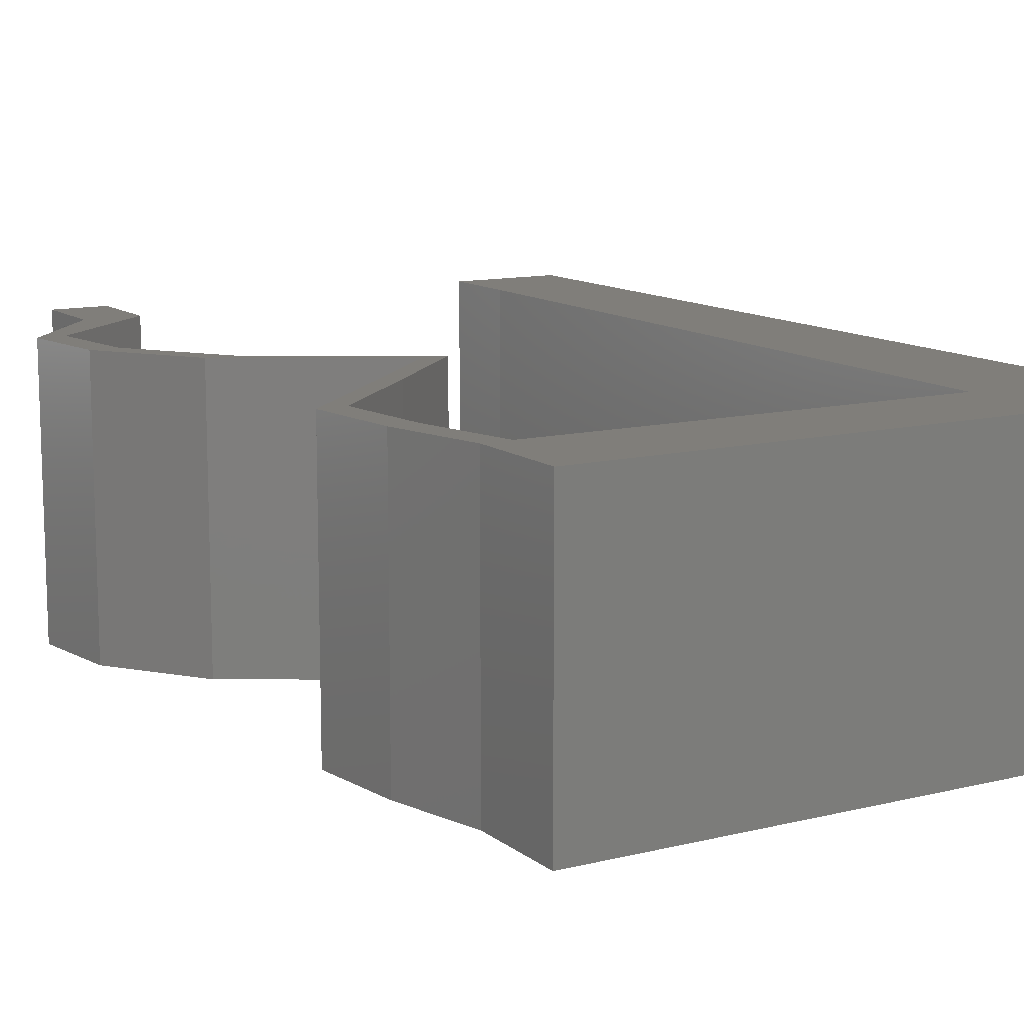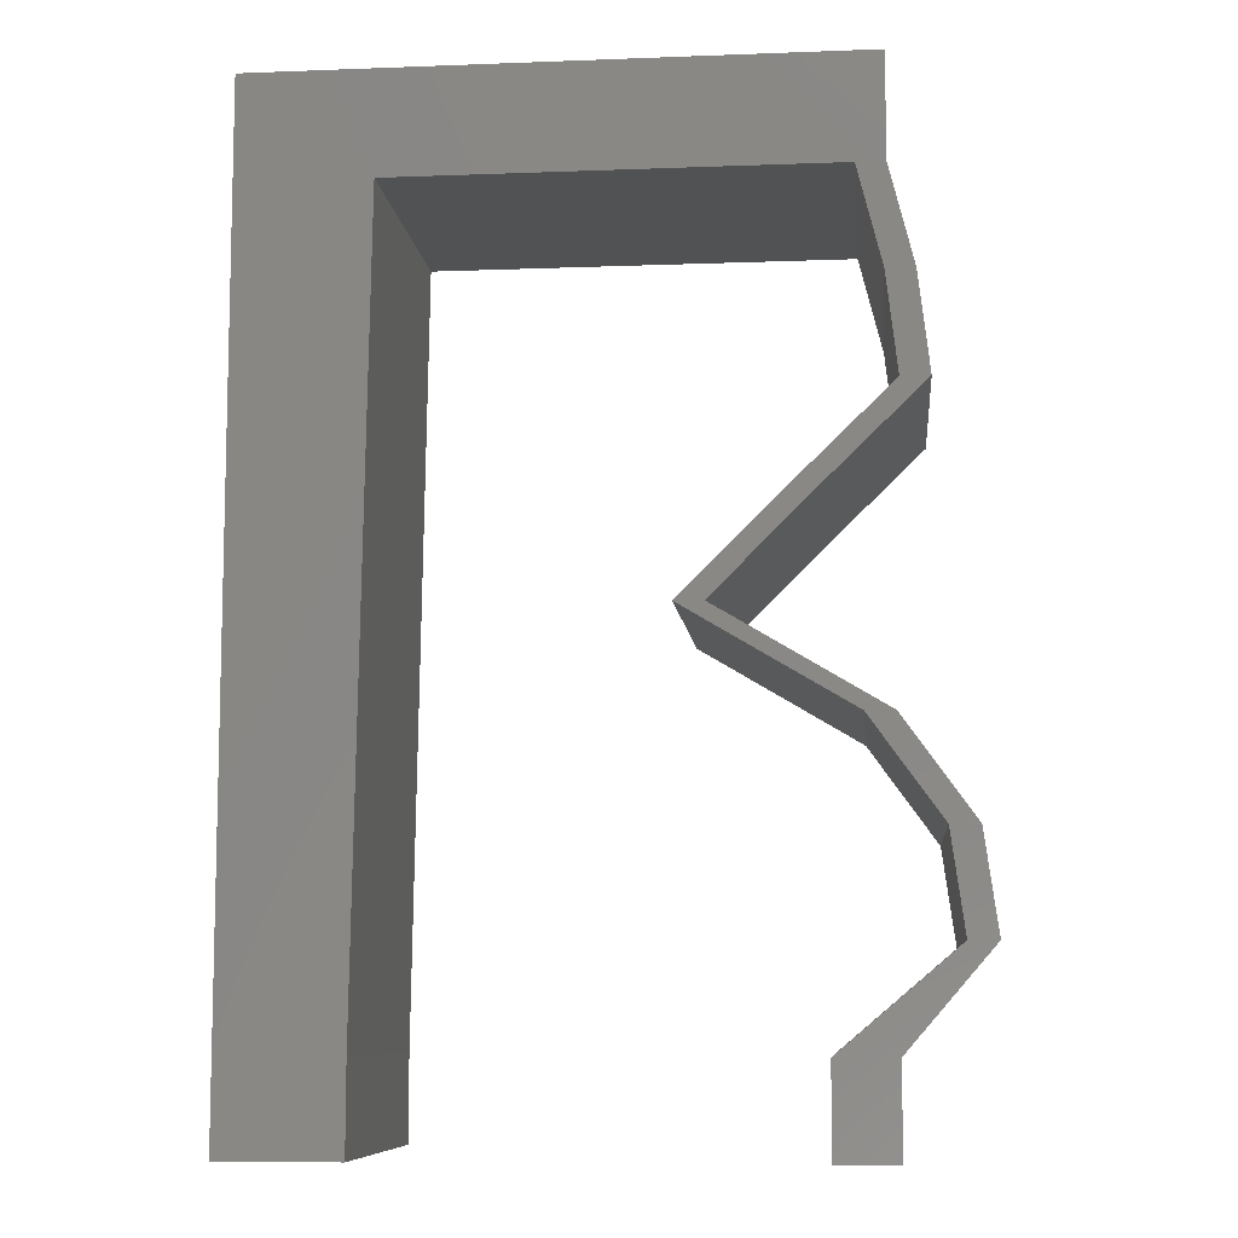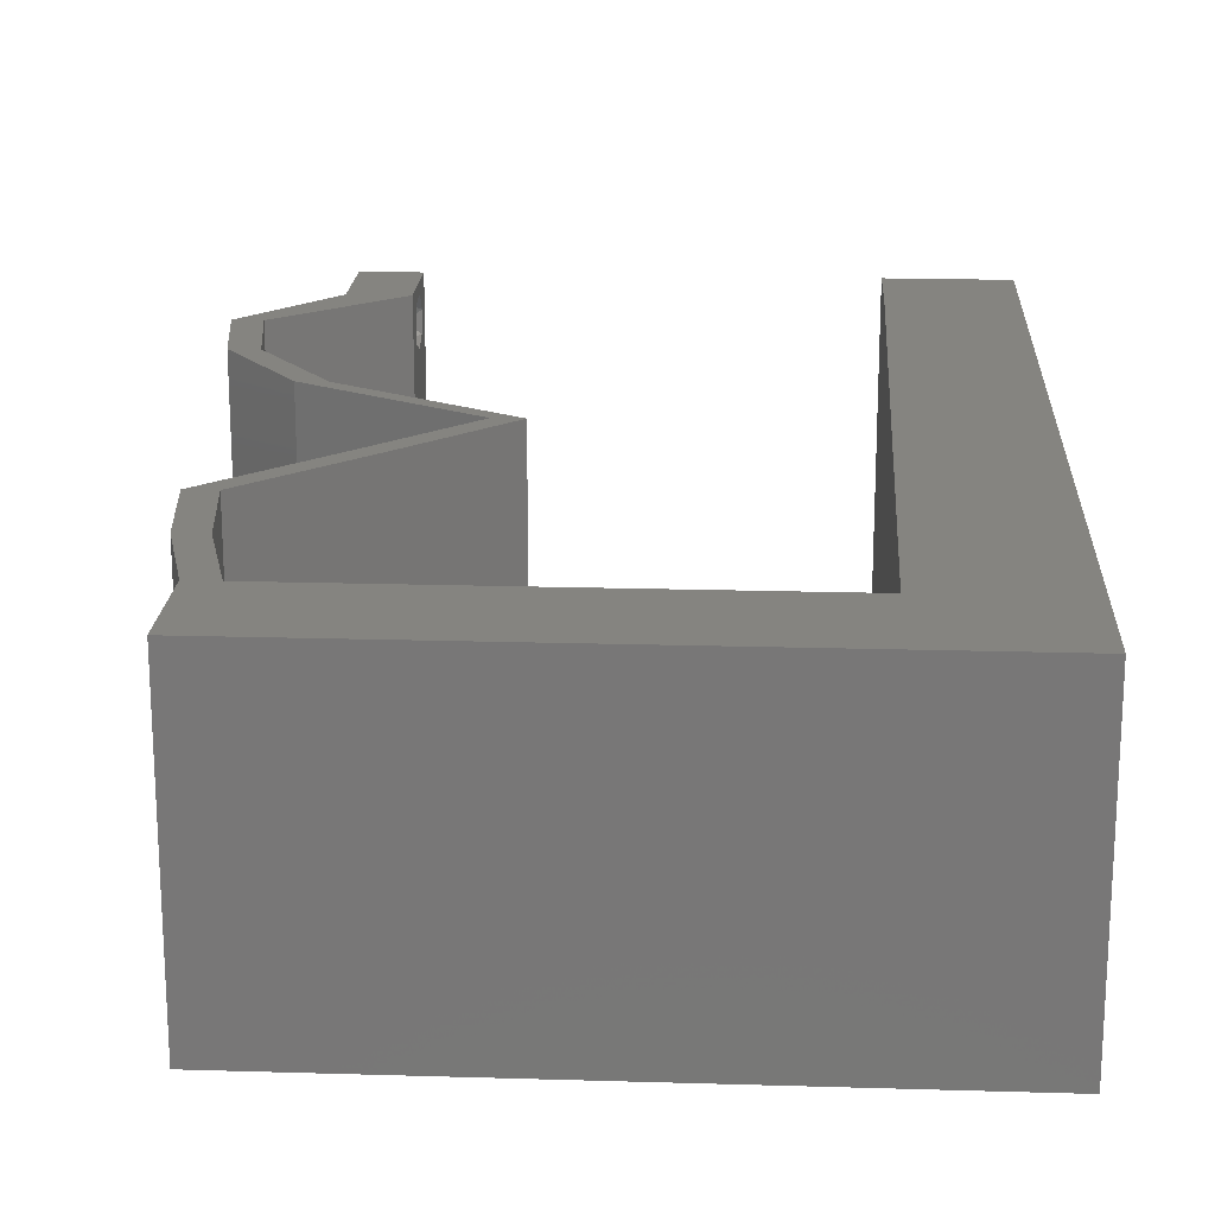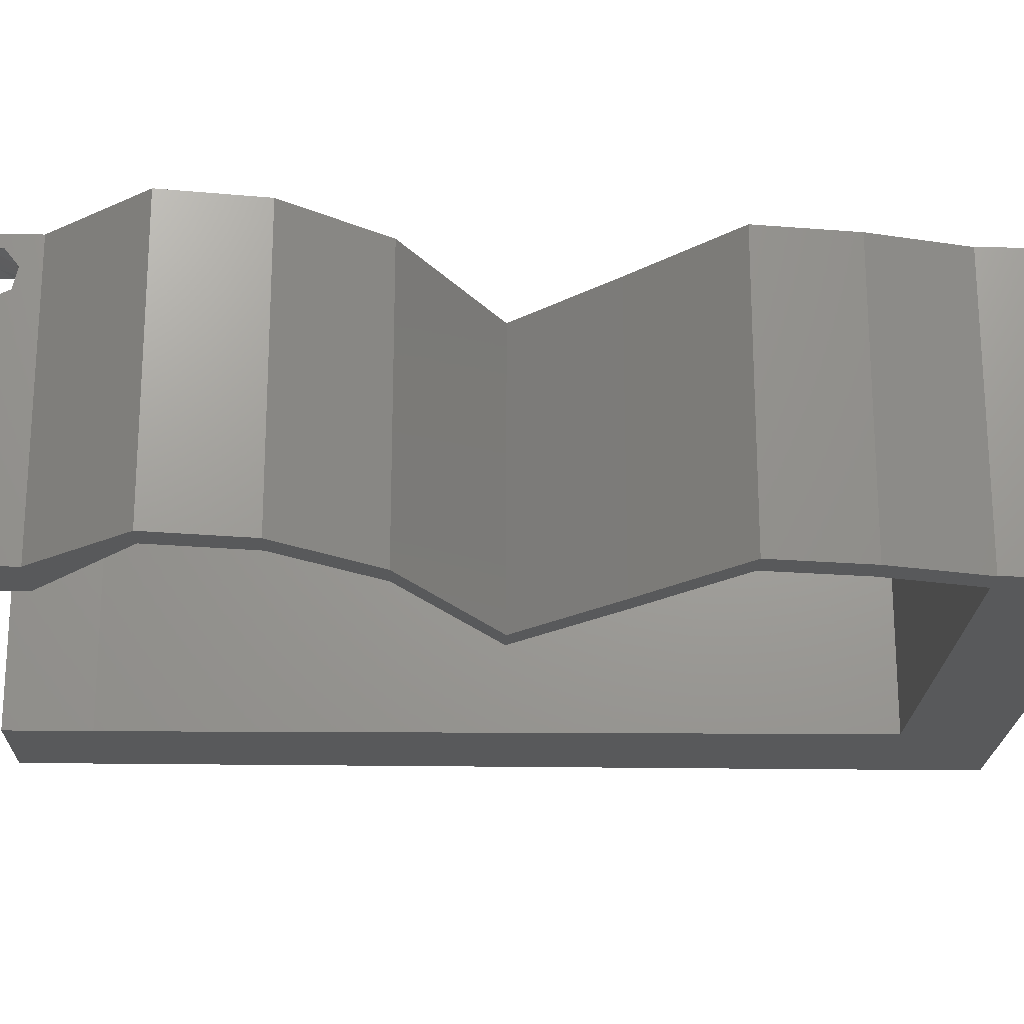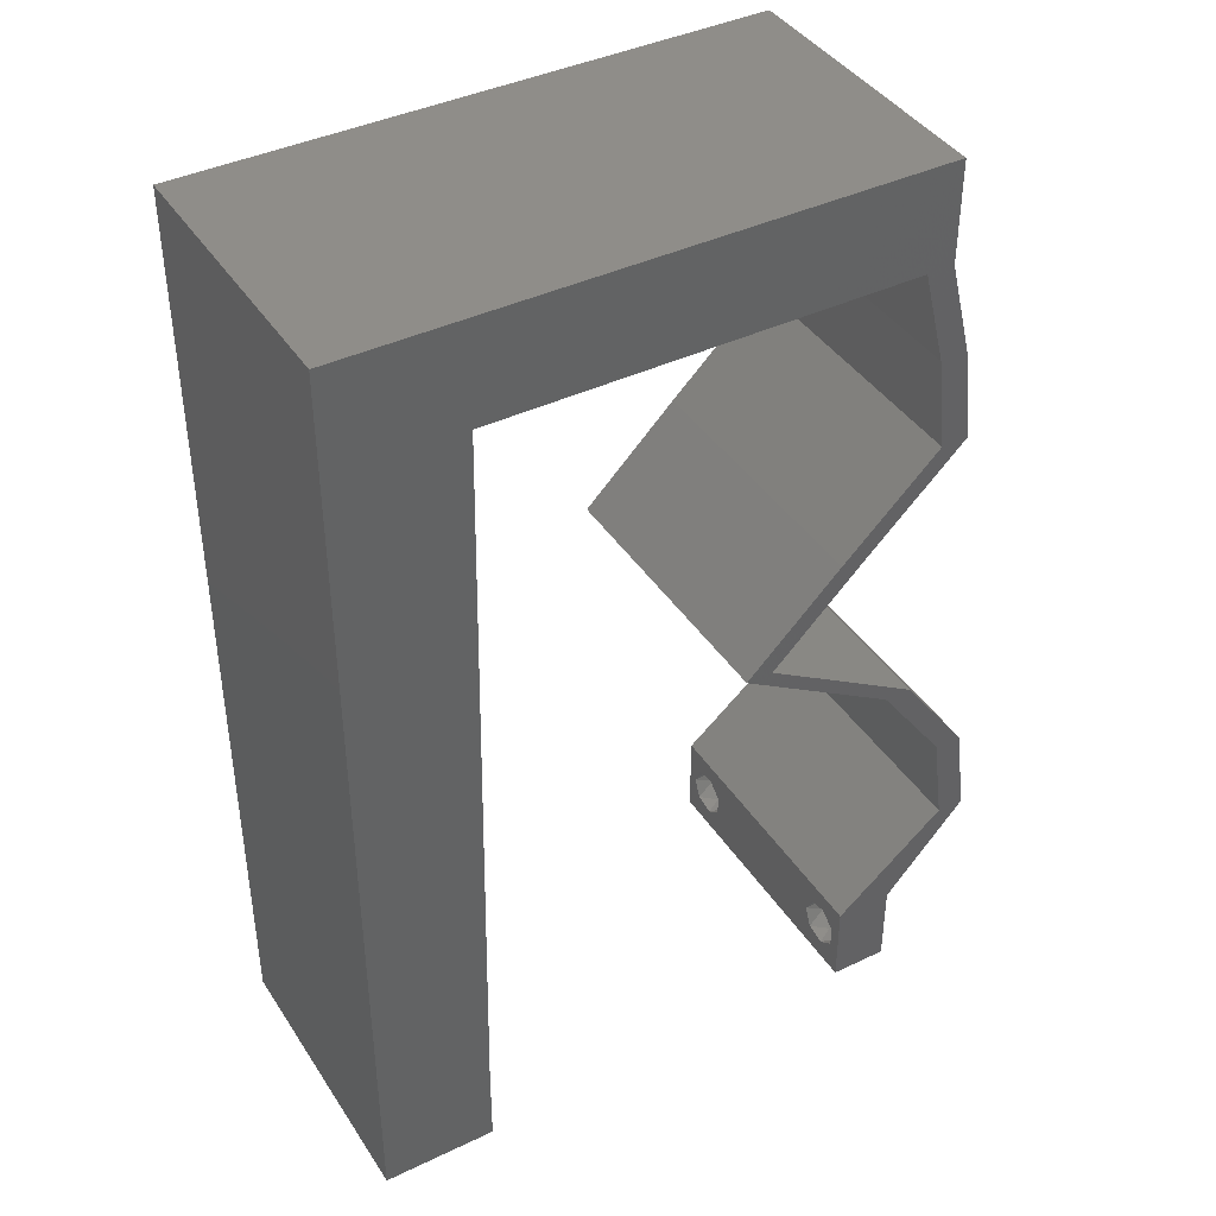
<metadata>
{"format":"stl","ext":"stl","renderer":"f3d","projection":"perspective","resolution":1024,"background":"white","views":[{"elev":11.9,"azim":149.5,"up":"+Z"},{"elev":-8.8,"azim":5.8,"up":"+Y"},{"elev":19.3,"azim":-176.8,"up":"+Z"},{"elev":-20.9,"azim":88.3,"up":"+Z"},{"elev":40.9,"azim":-30.2,"up":"+Y"}]}
</metadata>
<code>
# stl→obj: 238 verts, 480 faces
v 0.04 -0.003738 0.003932
v 0.04 0 0.01
v 0.04 -0.006 0.01
v 0.04 -0.003 0.0159
v 0.04 -0.004657 0.002778
v 0.04 -0.006 0
v 0.04 -0.004329 0.00134
v 0.04 -0.001671 0.00134
v 0.04 0 0
v 0.04 -0.001343 0.002778
v 0.04 -0.003 0.0007
v 0.04 -0.004657 0.01798
v 0.04 -0.003738 0.01913
v 0.04 -0.006 0.02
v 0.04 -0.002262 0.01913
v 0.04 -0.001343 0.01798
v 0.04 0 0.02
v 0.04 -0.001671 0.01654
v 0.04 -0.004329 0.01654
v 0.04 -0.002262 0.003932
v 0.036 -0.003738 0.003932
v 0.036 -0.006 0.01
v 0.036 0 0.01
v 0.036 -0.003 0.0159
v 0.036 -0.004329 0.00134
v 0.036 -0.006 0
v 0.036 -0.004657 0.002778
v 0.036 -0.001343 0.002778
v 0.036 0 0
v 0.036 -0.001671 0.00134
v 0.036 -0.003 0.0007
v 0.036 0 0.02
v 0.036 -0.001343 0.01798
v 0.036 -0.002262 0.01913
v 0.036 -0.003738 0.01913
v 0.036 -0.004657 0.01798
v 0.036 -0.006 0.02
v 0.036 -0.004329 0.01654
v 0.036 -0.001671 0.01654
v 0.036 -0.002262 0.003932
v 0 0.036 0.02
v 0 0.024 0.02
v 0.008504 0.03178 0.02
v 0 -0.006 0.02
v 0.008 -0.006 0.02
v 0.004 -0.003 0.02
v 0.008 0 0.02
v 0 0 0.02
v 0.0381 0.05297 0.02
v 0.04 0.06 0.02
v 0.03411 0.05649 0.02
v 0.008336 0.02119 0.02
v 0.004042 0.005649 0.02
v 0.00884 0.05297 0.02
v 0 0.048 0.02
v 0.008672 0.04238 0.02
v 0.008168 0.01059 0.02
v 0 0.012 0.02
v 0.03 0.06 0.02
v 0.02835 0.05297 0.02
v 0.038 -0.003 0.02
v 0.04244 0.03973 0.02
v 0.04054 0.03973 0.02
v 0.03559 0.03311 0.02
v 0.03369 0.03311 0.02
v 0.02894 0.02649 0.02
v 0.02703 0.02649 0.02
v 0.0326 0.02318 0.02
v 0.0345 0.02318 0.02
v 0.04482 0.01324 0.02
v 0.04006 0.01987 0.02
v 0.04292 0.01324 0.02
v 0.03816 0.01987 0.02
v 0.04573 0.006622 0.02
v 0.04383 0.006622 0.02
v 0 0.06 0.02
v 0.01 0.06 0.02
v 0.04 0.05297 0.02
v 0.03976 0.04635 0.02
v 0.04166 0.04635 0.02
v 0.01859 0.05297 0.02
v 0.02 0.06 0.02
v 0 -0.006 0.01
v 0 -0.003 0.015
v 0 0 0.01
v 0 -0.006 0
v 0 -0.003 0.005
v 0 0 0
v 0.004 -0.006 0.015
v 0.008 -0.006 0.01
v 0.004 -0.006 0.005
v 0.008 -0.006 0
v 0 0.048 0
v 0 0.051 0.0114
v 0 0.06 0
v 0 0.009 0.0114
v 0 0.06 0.01
v 0 0.036 0
v 0 0.03 0.01008
v 0 0.0415 0.01023
v 0 0.024 0
v 0 0.0185 0.01023
v 0 0.012 0
v 0 0.005337 0.005128
v 0.008504 0.03178 0
v 0.004 -0.003 0
v 0.008 0 0
v 0.0381 0.05297 0
v 0.03411 0.05649 0
v 0.04 0.06 0
v 0.008336 0.02119 0
v 0.004042 0.005649 0
v 0.008672 0.04238 0
v 0.00884 0.05297 0
v 0.008168 0.01059 0
v 0.03 0.06 0
v 0.02835 0.05297 0
v 0.038 -0.003 0
v 0.04244 0.03973 0
v 0.03559 0.03311 0
v 0.04054 0.03973 0
v 0.03369 0.03311 0
v 0.02894 0.02649 0
v 0.02703 0.02649 0
v 0.0326 0.02318 0
v 0.0345 0.02318 0
v 0.04482 0.01324 0
v 0.04292 0.01324 0
v 0.04006 0.01987 0
v 0.03816 0.01987 0
v 0.04383 0.006622 0
v 0.04573 0.006622 0
v 0.01 0.06 0
v 0.04 0.05297 0
v 0.03976 0.04635 0
v 0.04166 0.04635 0
v 0.01859 0.05297 0
v 0.02 0.06 0
v 0.008 0 0.01
v 0.008 -0.003 0.015
v 0.008 -0.003 0.005
v 0.015 0.06 0.01134
v 0.025 0.06 0.008977
v 0.006575 0.06 0.007337
v 0.03344 0.06 0.01273
v 0.04 0.06 0.01
v 0.03407 0.06 0.005945
v 0.005798 0.06 0.01422
v 0.04 0.05649 0.015
v 0.04 0.05297 0.01
v 0.04 0.05649 0.005
v 0.04083 0.04966 0.015
v 0.04166 0.04635 0.01
v 0.04083 0.04966 0.005
v 0.04205 0.04304 0.015
v 0.04244 0.03973 0.01
v 0.04205 0.04304 0.005
v 0.03902 0.03642 0.015
v 0.03559 0.03311 0.01
v 0.03902 0.03642 0.005
v 0.03227 0.0298 0.015
v 0.02894 0.02649 0.01
v 0.03227 0.0298 0.005
v 0.04006 0.01987 0.01
v 0.04244 0.01655 0.015
v 0.04482 0.01324 0.01
v 0.04244 0.01655 0.005
v 0.04528 0.009933 0.015
v 0.04573 0.006622 0.01
v 0.04528 0.009933 0.005
v 0.04287 0.003311 0.015
v 0.04287 0.003311 0.005
v 0.03992 0.003311 0.005
v 0.03992 0.003311 0.015
v 0.04383 0.006622 0.01
v 0.04337 0.009933 0.015
v 0.04292 0.01324 0.01
v 0.04337 0.009933 0.005
v 0.04054 0.01655 0.015
v 0.03816 0.01987 0.01
v 0.04054 0.01655 0.005
v 0.02703 0.02649 0.01
v 0.03036 0.0298 0.015
v 0.03369 0.03311 0.01
v 0.03036 0.0298 0.005
v 0.03712 0.03642 0.015
v 0.04054 0.03973 0.01
v 0.03712 0.03642 0.005
v 0.04015 0.04304 0.015
v 0.03976 0.04635 0.01
v 0.04015 0.04304 0.005
v 0.03893 0.04966 0.015
v 0.0381 0.05297 0.01
v 0.03893 0.04966 0.005
v 0.02347 0.05297 0.01052
v 0.03089 0.05297 0.007511
v 0.01605 0.05297 0.007511
v 0.00884 0.05297 0.01
v 0.01516 0.05297 0.01361
v 0.03178 0.05297 0.01361
v 0.008601 0.03788 0.009536
v 0.008239 0.01509 0.009536
v 0.00842 0.02649 0.01009
v 0.00812 0.007586 0.01228
v 0.00872 0.04539 0.01228
v 0.008741 0.04671 0.005973
v 0.008099 0.006267 0.005973
v 0.0375 -0.003738 0.01607
v 0.0385 -0.002262 0.01607
v 0.03888 -0.003738 0.01607
v 0.03712 -0.002262 0.01607
v 0.03873 -0.001671 0.01866
v 0.03727 -0.001343 0.01722
v 0.03875 -0.001343 0.01722
v 0.03725 -0.001671 0.01866
v 0.03873 -0.004657 0.01722
v 0.03727 -0.004329 0.01866
v 0.03875 -0.004329 0.01866
v 0.03725 -0.004657 0.01722
v 0.03802 -0.003011 0.0193
v 0.03687 -0.002995 0.0193
v 0.03916 -0.003 0.0193
v 0.0375 -0.003738 0.0008684
v 0.03727 -0.002262 0.0008684
v 0.03875 -0.002262 0.0008684
v 0.03888 -0.003738 0.0008684
v 0.03873 -0.004657 0.002022
v 0.03727 -0.004329 0.00346
v 0.03875 -0.004329 0.00346
v 0.03725 -0.004657 0.002022
v 0.03725 -0.001671 0.00346
v 0.03873 -0.001671 0.00346
v 0.03802 -0.003011 0.0041
v 0.03687 -0.002995 0.0041
v 0.03916 -0.003 0.0041
v 0.03802 -0.00134 0.002032
v 0.03686 -0.001344 0.002017
v 0.03915 -0.001343 0.002022
f 1 2 3
f 2 4 3
f 5 6 7
f 8 9 10
f 11 9 8
f 7 6 11
f 12 13 14
f 15 16 17
f 13 17 14
f 15 17 13
f 6 9 11
f 17 18 2
f 16 18 17
f 3 19 14
f 19 12 14
f 9 2 10
f 3 6 5
f 2 18 4
f 4 19 3
f 20 2 1
f 10 2 20
f 1 3 5
f 21 22 23
f 22 24 23
f 25 26 27
f 28 29 30
f 30 29 31
f 31 26 25
f 32 33 34
f 35 36 37
f 37 32 35
f 37 36 38
f 35 32 34
f 29 26 31
f 37 38 22
f 39 32 23
f 39 33 32
f 26 22 27
f 23 29 28
f 22 38 24
f 23 24 39
f 27 22 21
f 23 40 21
f 28 40 23
f 41 42 43
f 44 45 46
f 47 48 46
f 49 50 51
f 43 42 52
f 48 47 53
f 54 55 56
f 55 41 56
f 56 41 43
f 57 58 53
f 59 60 51
f 45 47 46
f 48 44 46
f 37 14 61
f 17 32 61
f 58 48 53
f 50 59 51
f 62 63 64
f 65 66 64
f 63 65 64
f 66 65 67
f 68 66 67
f 69 66 68
f 70 71 72
f 72 71 73
f 71 69 73
f 17 74 75
f 14 17 61
f 32 17 75
f 32 37 61
f 69 68 73
f 60 49 51
f 47 57 53
f 55 54 76
f 54 77 76
f 49 78 50
f 78 79 80
f 49 79 78
f 80 63 62
f 79 63 80
f 74 70 75
f 75 70 72
f 77 54 81
f 42 58 52
f 52 58 57
f 82 77 81
f 59 82 60
f 60 82 81
f 83 84 85
f 48 84 44
f 86 87 88
f 85 87 83
f 44 84 83
f 85 84 48
f 83 87 86
f 88 87 85
f 45 89 90
f 83 89 44
f 86 91 83
f 90 91 92
f 44 89 45
f 90 89 83
f 92 91 86
f 83 91 90
f 93 94 95
f 48 96 85
f 97 94 76
f 58 96 48
f 76 94 55
f 98 99 100
f 101 99 98
f 41 99 42
f 100 99 41
f 42 102 58
f 103 102 101
f 102 99 101
f 42 99 102
f 55 100 41
f 98 100 93
f 88 104 103
f 103 96 102
f 100 94 93
f 103 104 96
f 102 96 58
f 55 94 100
f 85 104 88
f 96 104 85
f 95 94 97
f 101 98 105
f 86 106 92
f 107 106 88
f 108 109 110
f 101 105 111
f 88 112 107
f 113 93 114
f 113 98 93
f 105 98 113
f 115 112 103
f 116 109 117
f 92 106 107
f 88 106 86
f 26 118 6
f 9 118 29
f 103 112 88
f 110 109 116
f 119 120 121
f 122 120 123
f 121 120 122
f 123 124 122
f 125 124 123
f 123 126 125
f 127 128 129
f 128 130 129
f 129 130 126
f 9 131 132
f 6 118 9
f 29 131 9
f 29 118 26
f 126 130 125
f 117 109 108
f 107 112 115
f 114 93 95
f 114 95 133
f 108 110 134
f 135 134 136
f 108 134 135
f 136 119 121
f 135 136 121
f 132 131 127
f 131 128 127
f 133 137 114
f 111 103 101
f 115 103 111
f 138 137 133
f 116 117 138
f 138 117 137
f 139 140 90
f 45 140 47
f 107 141 92
f 90 141 139
f 47 140 139
f 90 140 45
f 92 141 90
f 139 141 107
f 133 142 138
f 59 143 82
f 142 143 138
f 82 143 142
f 133 144 142
f 59 145 143
f 138 143 116
f 82 142 77
f 95 144 133
f 97 144 95
f 50 145 59
f 146 145 50
f 143 147 116
f 142 148 77
f 145 147 143
f 144 148 142
f 116 147 110
f 110 147 146
f 76 148 97
f 77 148 76
f 97 148 144
f 146 147 145
f 78 149 50
f 146 149 150
f 110 151 134
f 150 151 146
f 50 149 146
f 150 149 78
f 146 151 110
f 134 151 150
f 80 152 78
f 150 152 153
f 153 154 150
f 134 154 136
f 78 152 150
f 153 152 80
f 150 154 134
f 136 154 153
f 153 155 156
f 62 155 80
f 136 157 119
f 156 157 153
f 80 155 153
f 156 155 62
f 153 157 136
f 119 157 156
f 62 158 156
f 159 158 64
f 156 160 119
f 120 160 159
f 64 158 62
f 156 158 159
f 119 160 120
f 159 160 156
f 64 161 159
f 162 161 66
f 159 163 120
f 123 163 162
f 66 161 64
f 159 161 162
f 162 163 159
f 120 163 123
f 69 164 162
f 162 164 126
f 162 66 69
f 71 164 69
f 126 123 162
f 126 164 129
f 71 165 164
f 166 165 70
f 164 167 129
f 127 167 166
f 164 165 166
f 70 165 71
f 129 167 127
f 166 167 164
f 166 168 169
f 74 168 70
f 127 170 132
f 169 170 166
f 70 168 166
f 169 168 74
f 166 170 127
f 132 170 169
f 74 171 169
f 2 171 17
f 9 172 2
f 169 172 132
f 17 171 74
f 169 171 2
f 132 172 9
f 2 172 169
f 3 14 37
f 37 22 3
f 26 6 3
f 3 22 26
f 29 173 131
f 75 174 32
f 32 174 23
f 175 174 75
f 175 173 174
f 174 173 23
f 23 173 29
f 131 173 175
f 175 176 177
f 72 176 75
f 131 178 128
f 177 178 175
f 75 176 175
f 177 176 72
f 175 178 131
f 128 178 177
f 72 179 177
f 180 179 73
f 177 181 128
f 130 181 180
f 177 179 180
f 73 179 72
f 180 181 177
f 128 181 130
f 68 182 180
f 180 182 125
f 180 73 68
f 67 182 68
f 125 130 180
f 125 182 124
f 67 183 182
f 184 183 65
f 182 185 124
f 122 185 184
f 65 183 67
f 182 183 184
f 124 185 122
f 184 185 182
f 65 186 184
f 187 186 63
f 184 188 122
f 121 188 187
f 63 186 65
f 184 186 187
f 122 188 121
f 187 188 184
f 187 189 190
f 79 189 63
f 121 191 135
f 190 191 187
f 63 189 187
f 190 189 79
f 187 191 121
f 135 191 190
f 49 192 79
f 190 192 193
f 135 194 108
f 193 194 190
f 79 192 190
f 193 192 49
f 190 194 135
f 108 194 193
f 117 195 137
f 117 196 195
f 195 197 137
f 81 195 60
f 137 197 114
f 108 196 117
f 193 196 108
f 114 197 198
f 81 199 195
f 195 200 60
f 49 200 193
f 198 199 54
f 60 200 49
f 54 199 81
f 195 199 197
f 196 200 195
f 193 200 196
f 197 199 198
f 43 201 56
f 57 202 52
f 105 203 111
f 43 203 201
f 202 203 52
f 111 203 202
f 201 203 105
f 52 203 43
f 139 204 47
f 54 205 198
f 113 201 105
f 111 202 115
f 56 205 54
f 47 204 57
f 201 205 56
f 57 204 202
f 113 206 201
f 202 207 115
f 201 206 205
f 204 207 202
f 115 207 107
f 114 206 113
f 198 206 114
f 107 207 139
f 139 207 204
f 205 206 198
f 4 24 208
f 24 4 209
f 4 208 210
f 24 209 211
f 212 213 214
f 213 212 215
f 216 217 218
f 217 216 219
f 212 220 215
f 213 209 214
f 215 220 221
f 220 212 222
f 216 208 219
f 209 213 211
f 208 216 210
f 218 217 220
f 16 15 212
f 33 39 213
f 36 35 217
f 16 212 214
f 33 213 215
f 13 12 218
f 18 16 214
f 34 33 215
f 209 18 214
f 36 217 219
f 208 38 219
f 38 36 219
f 12 19 216
f 12 216 218
f 218 220 222
f 220 217 221
f 217 35 221
f 212 15 222
f 213 39 211
f 13 218 222
f 34 215 221
f 216 19 210
f 24 38 208
f 4 18 209
f 19 4 210
f 39 24 211
f 35 34 221
f 15 13 222
f 11 31 223
f 31 11 224
f 224 11 225
f 11 223 226
f 227 228 229
f 228 227 230
f 231 232 233
f 231 233 234
f 233 232 235
f 236 224 225
f 227 223 230
f 223 227 226
f 224 236 237
f 236 225 238
f 229 228 233
f 27 21 228
f 10 20 232
f 40 28 231
f 1 5 229
f 232 231 236
f 27 228 230
f 223 25 230
f 25 27 230
f 5 7 227
f 5 227 229
f 30 31 224
f 229 233 235
f 233 228 234
f 228 21 234
f 232 20 235
f 1 229 235
f 40 231 234
f 10 232 238
f 231 28 237
f 232 236 238
f 236 231 237
f 227 7 226
f 31 25 223
f 7 11 226
f 30 224 237
f 225 8 238
f 21 40 234
f 20 1 235
f 28 30 237
f 8 10 238
f 11 8 225

</code>
